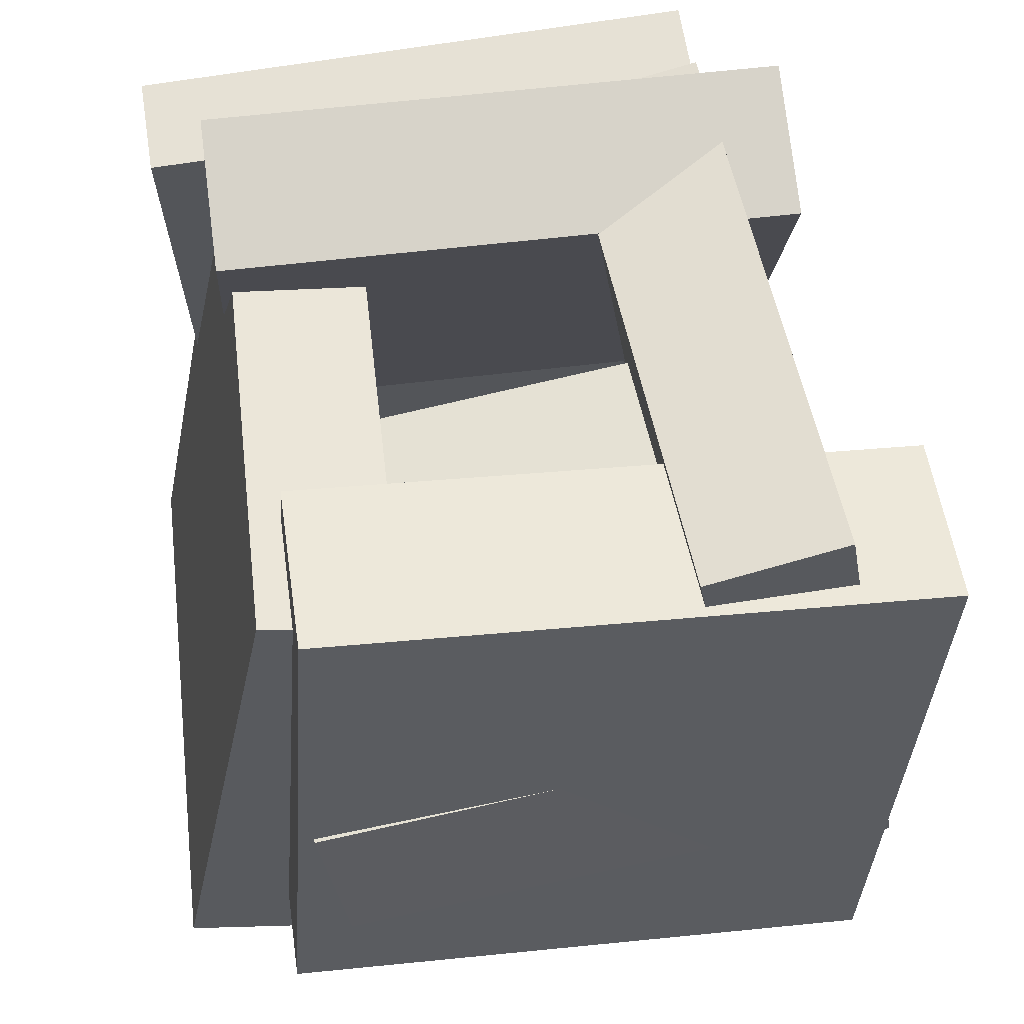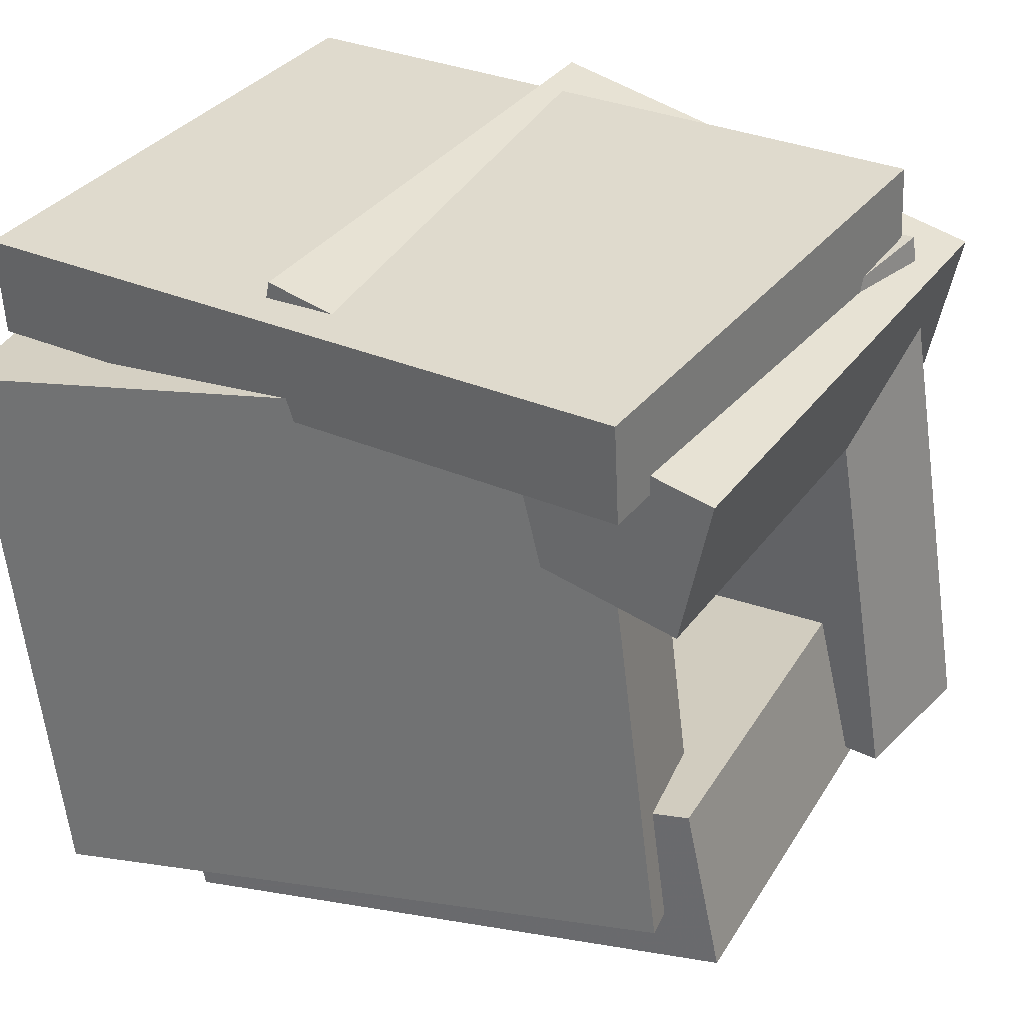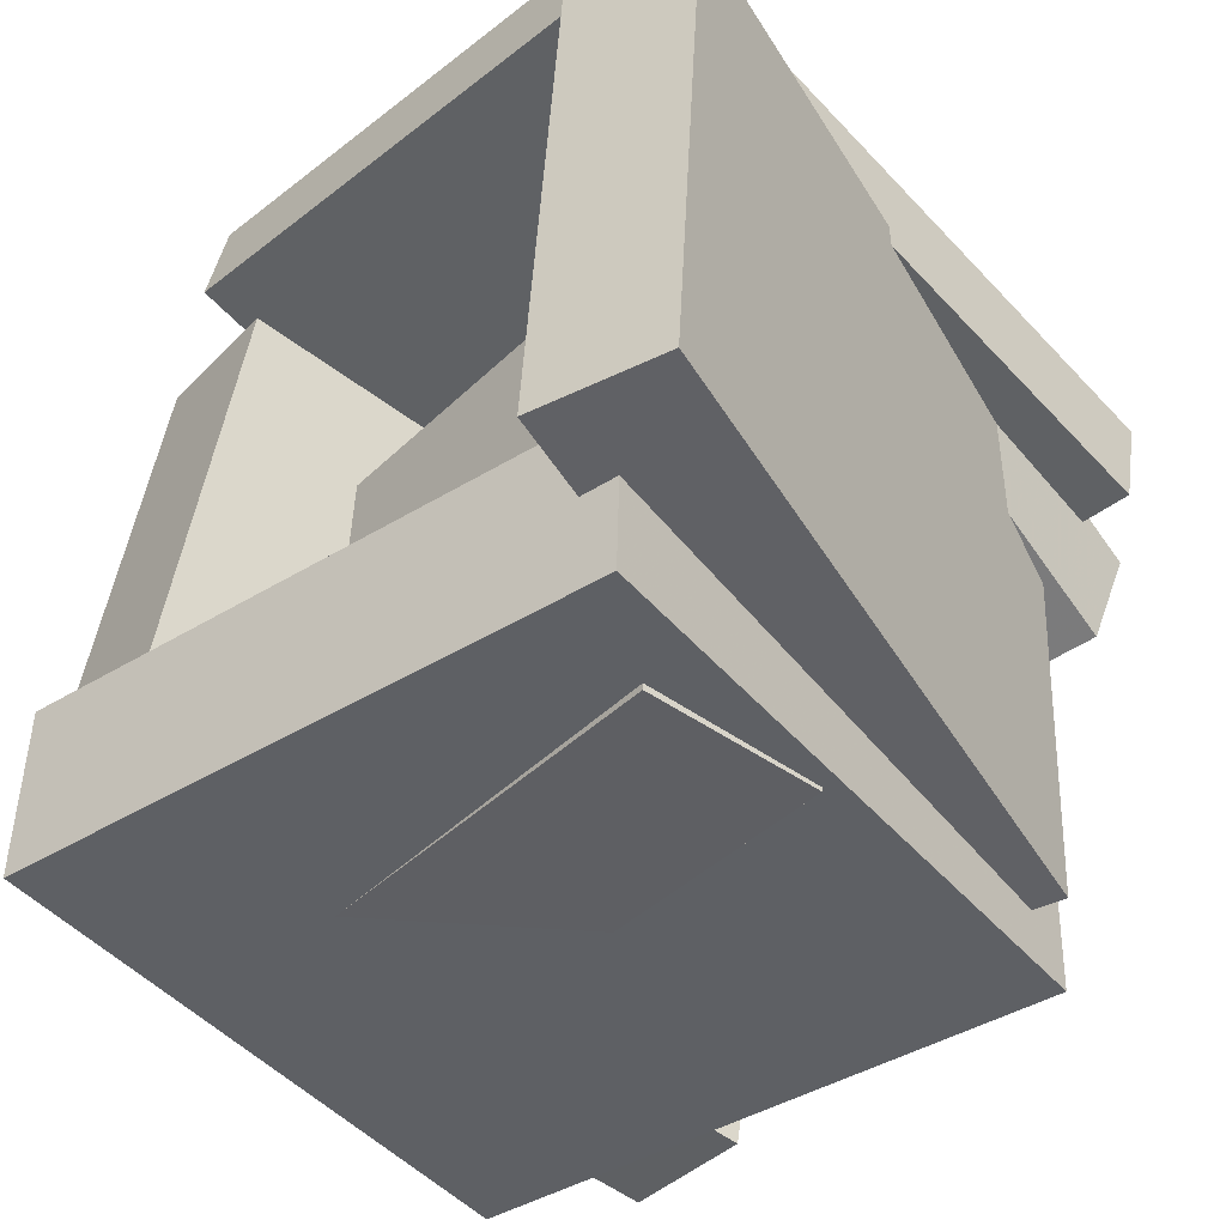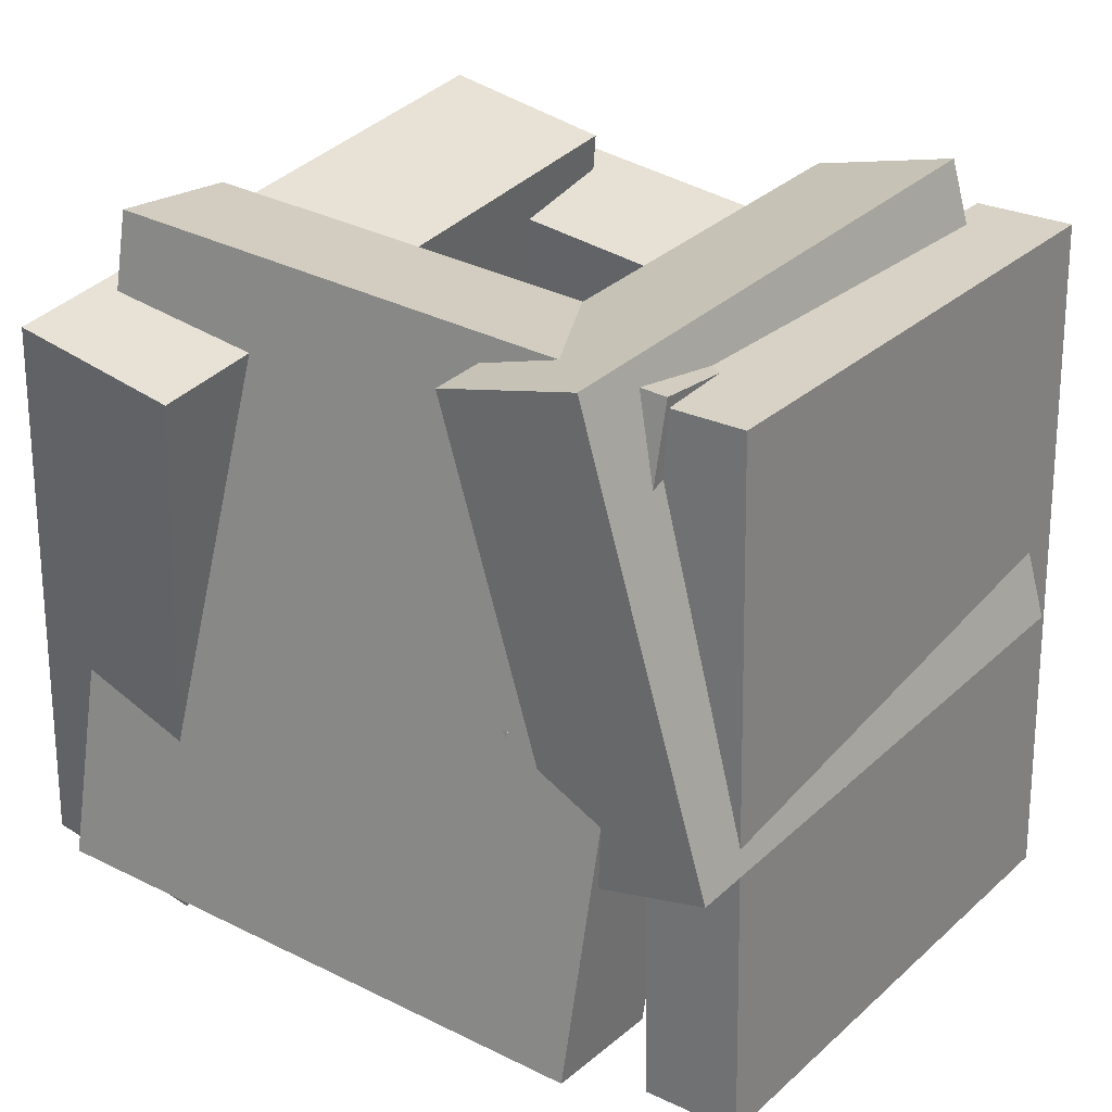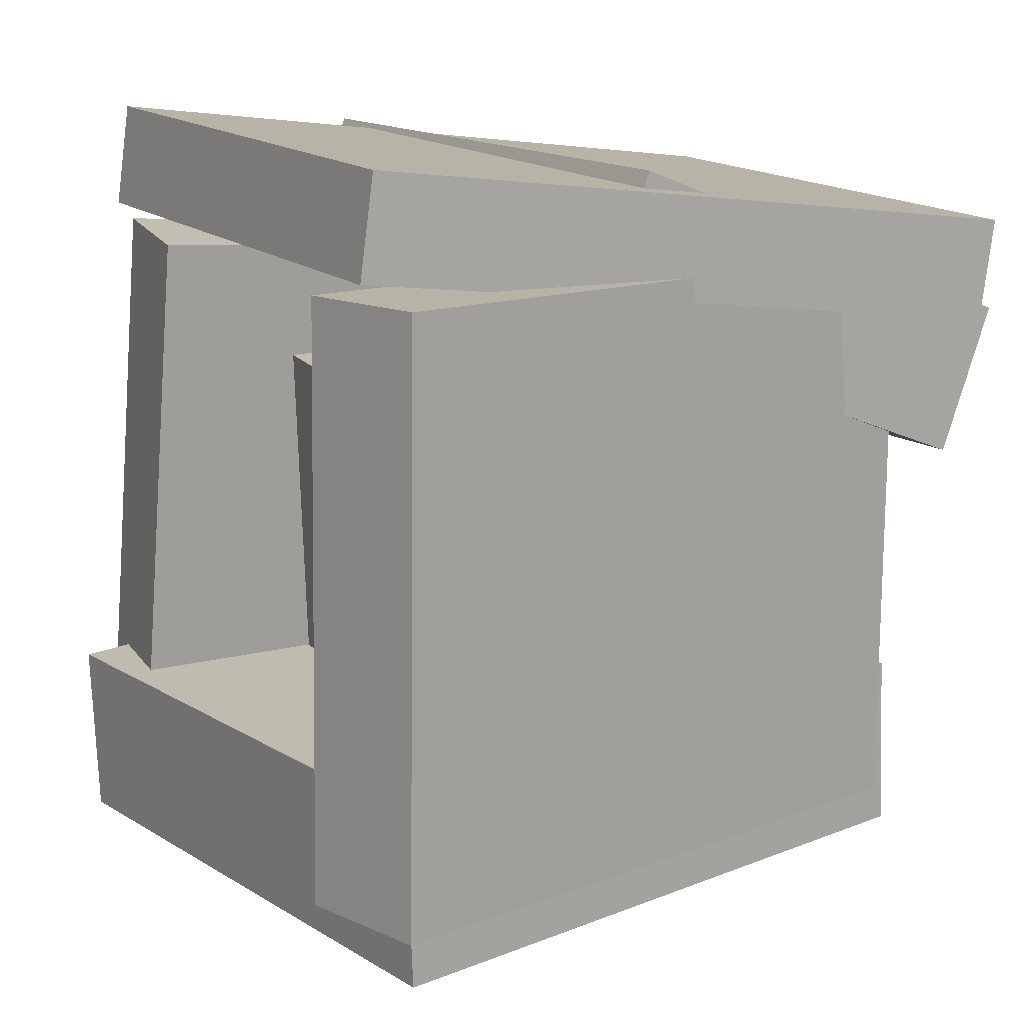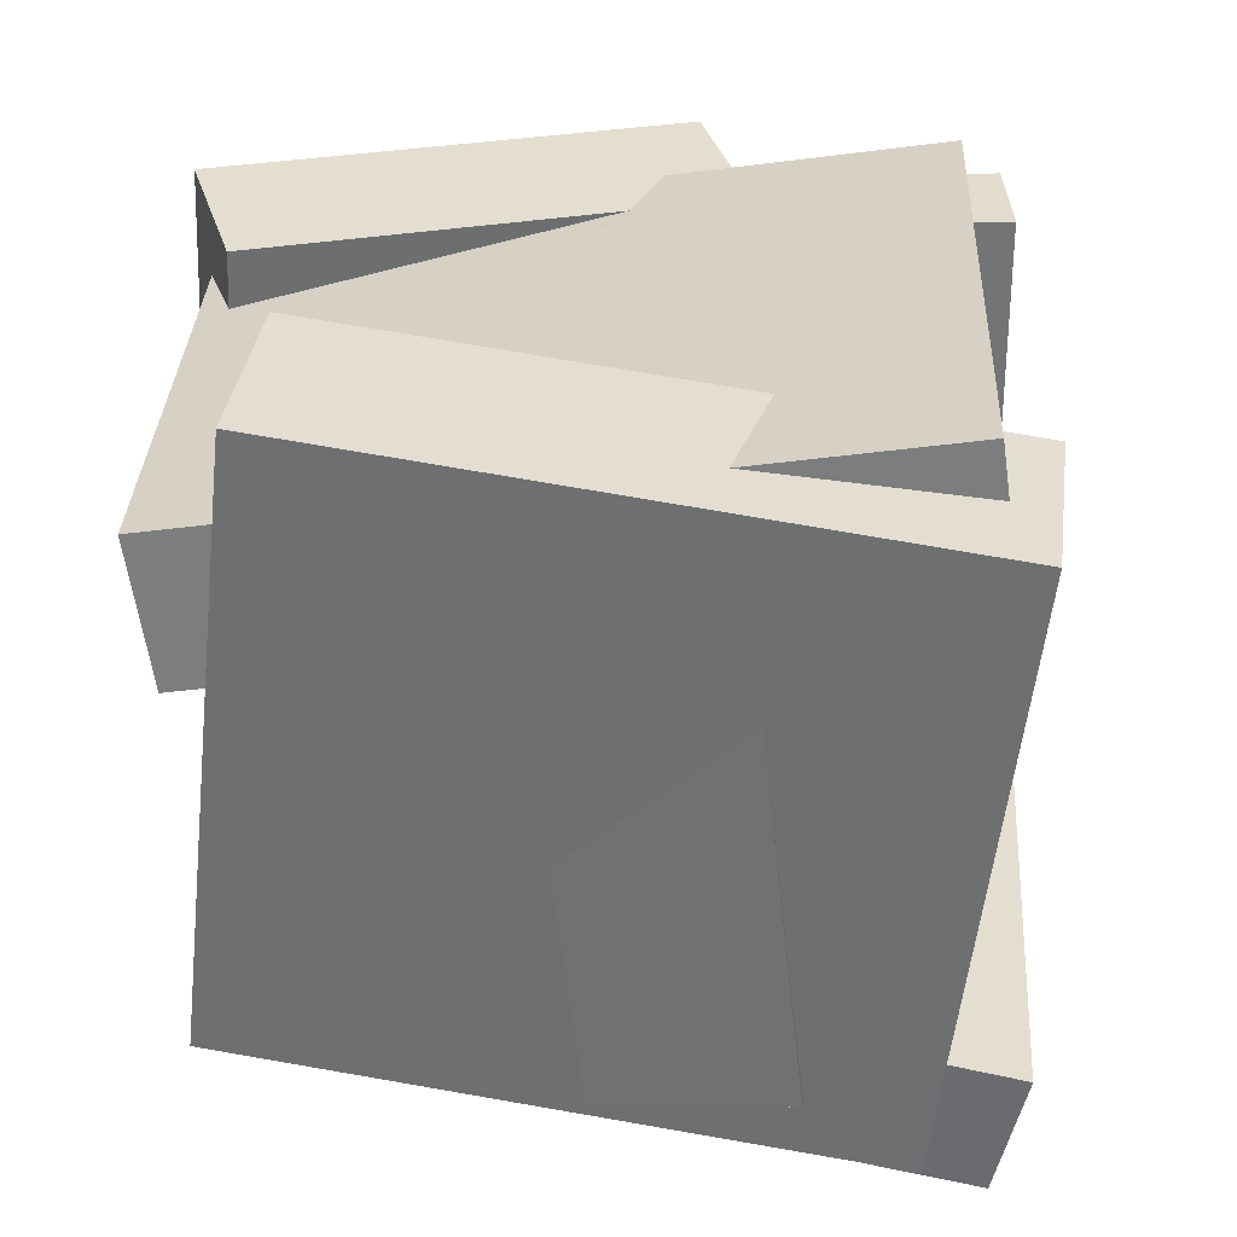
<metadata>
{"format":"obj","ext":"obj","renderer":"f3d","projection":"perspective","resolution":1024,"background":"white","views":[{"elev":61.2,"azim":-179.8,"up":"+Y"},{"elev":24.6,"azim":121.8,"up":"+Z"},{"elev":-54.1,"azim":41.2,"up":"+Z"},{"elev":30.6,"azim":-44.2,"up":"+Y"},{"elev":5.0,"azim":57.4,"up":"+Z"},{"elev":-46.9,"azim":-91.3,"up":"+Z"}]}
</metadata>
<code>
v 0.2569 -0.4351 -0.3666
v 0.3355 -0.4772 0.2978
v 0.1129 0.319 -0.3018
v 0.1915 0.2769 0.3626
v 0.4111 -0.4043 -0.3829
v 0.4897 -0.4464 0.2815
v 0.2671 0.3498 -0.3181
v 0.3457 0.3077 0.3463
f 1.0 7.0 5.0
f 1.0 3.0 7.0
f 1.0 4.0 3.0
f 1.0 2.0 4.0
f 3.0 8.0 7.0
f 3.0 4.0 8.0
f 5.0 7.0 8.0
f 5.0 8.0 6.0
f 1.0 5.0 6.0
f 1.0 6.0 2.0
f 2.0 6.0 8.0
f 2.0 8.0 4.0
v -0.2025 0.4003 0.4859
v 0.4364 0.3809 0.3849
v -0.221 0.3951 0.3698
v 0.4179 0.3758 0.2688
v -0.2213 -0.4303 0.5255
v 0.4175 -0.4496 0.4246
v -0.2399 -0.4354 0.4094
v 0.399 -0.4547 0.3085
f 9.0 15.0 13.0
f 9.0 11.0 15.0
f 9.0 12.0 11.0
f 9.0 10.0 12.0
f 11.0 16.0 15.0
f 11.0 12.0 16.0
f 13.0 15.0 16.0
f 13.0 16.0 14.0
f 9.0 13.0 14.0
f 9.0 14.0 10.0
f 10.0 14.0 16.0
f 10.0 16.0 12.0
v -0.3544 -0.3642 0.3933
v -0.1933 -0.3918 0.3568
v -0.2205 0.4102 0.3995
v -0.05931 0.3826 0.363
v -0.499 -0.3339 -0.2674
v -0.3378 -0.3614 -0.3039
v -0.365 0.4405 -0.2612
v -0.2038 0.4129 -0.2977
f 17.0 23.0 21.0
f 17.0 19.0 23.0
f 17.0 20.0 19.0
f 17.0 18.0 20.0
f 19.0 24.0 23.0
f 19.0 20.0 24.0
f 21.0 23.0 24.0
f 21.0 24.0 22.0
f 17.0 21.0 22.0
f 17.0 22.0 18.0
f 18.0 22.0 24.0
f 18.0 24.0 20.0
v -0.4188 -0.4065 -0.1737
v 0.2951 -0.3438 -0.2709
v -0.4678 0.3161 -0.0679
v 0.2461 0.3788 -0.1651
v -0.4489 -0.3787 -0.3774
v 0.2649 -0.316 -0.4745
v -0.498 0.3439 -0.2715
v 0.2159 0.4066 -0.3687
f 25.0 31.0 29.0
f 25.0 27.0 31.0
f 25.0 28.0 27.0
f 25.0 26.0 28.0
f 27.0 32.0 31.0
f 27.0 28.0 32.0
f 29.0 31.0 32.0
f 29.0 32.0 30.0
f 25.0 29.0 30.0
f 25.0 30.0 26.0
f 26.0 30.0 32.0
f 26.0 32.0 28.0
v 0.3298 0.4007 0.1072
v 0.3616 -0.1332 0.2604
v -0.3369 0.3873 0.1988
v -0.3052 -0.1465 0.352
v 0.3526 0.4518 0.2805
v 0.3844 -0.08208 0.4338
v -0.3141 0.4384 0.3722
v -0.2824 -0.09542 0.5254
f 33.0 39.0 37.0
f 33.0 35.0 39.0
f 33.0 36.0 35.0
f 33.0 34.0 36.0
f 35.0 40.0 39.0
f 35.0 36.0 40.0
f 37.0 39.0 40.0
f 37.0 40.0 38.0
f 33.0 37.0 38.0
f 33.0 38.0 34.0
f 34.0 38.0 40.0
f 34.0 40.0 36.0
v -0.4466 -0.109 -0.3374
v -0.3504 -0.1983 0.249
v -0.4134 0.1005 -0.3109
v -0.3172 0.01118 0.2755
v 0.1895 -0.1951 -0.4548
v 0.2857 -0.2844 0.1316
v 0.2228 0.01434 -0.4284
v 0.319 -0.07493 0.158
f 41.0 47.0 45.0
f 41.0 43.0 47.0
f 41.0 44.0 43.0
f 41.0 42.0 44.0
f 43.0 48.0 47.0
f 43.0 44.0 48.0
f 45.0 47.0 48.0
f 45.0 48.0 46.0
f 41.0 45.0 46.0
f 41.0 46.0 42.0
f 42.0 46.0 48.0
f 42.0 48.0 44.0

</code>
